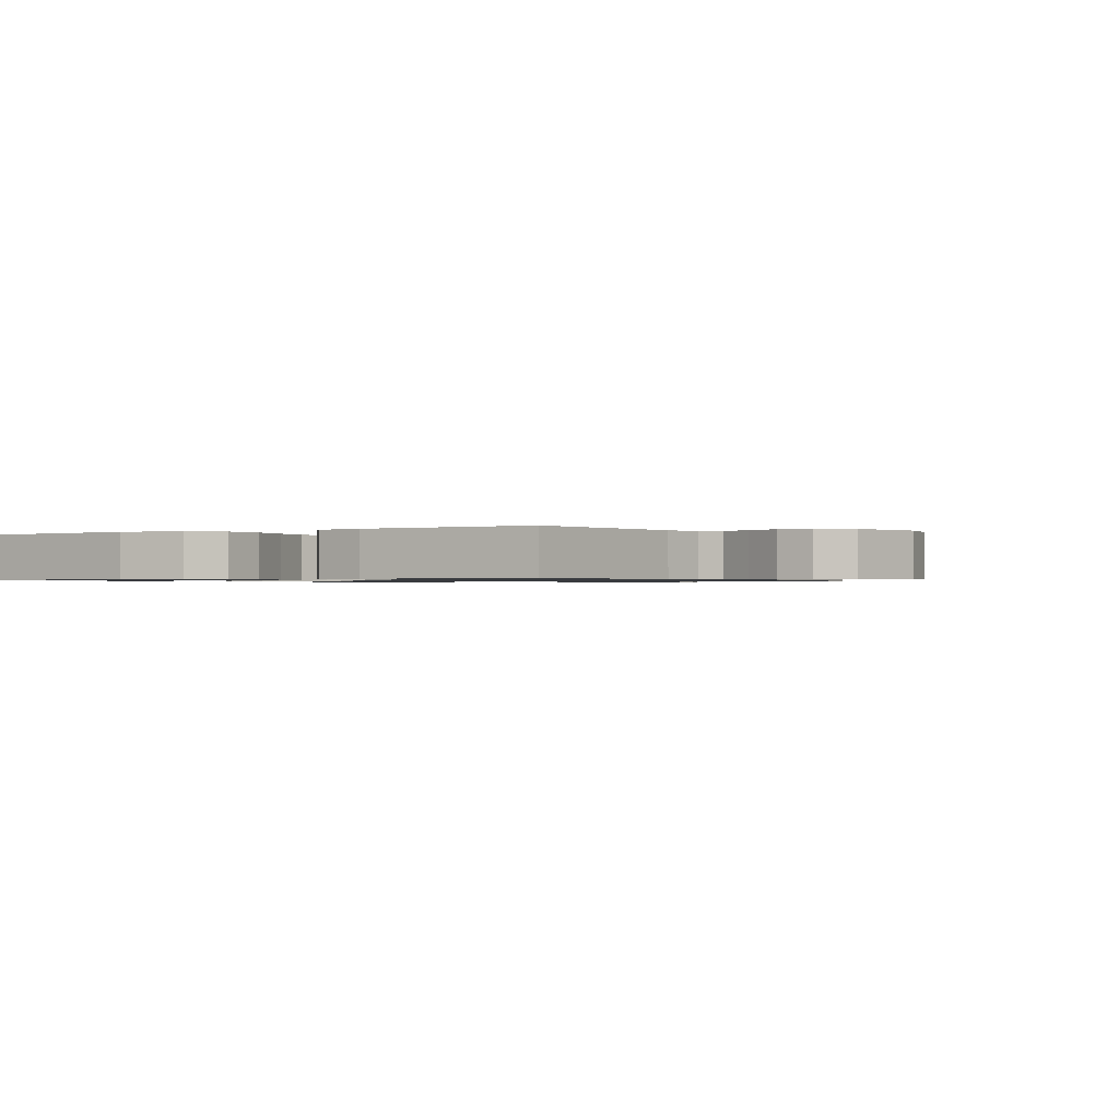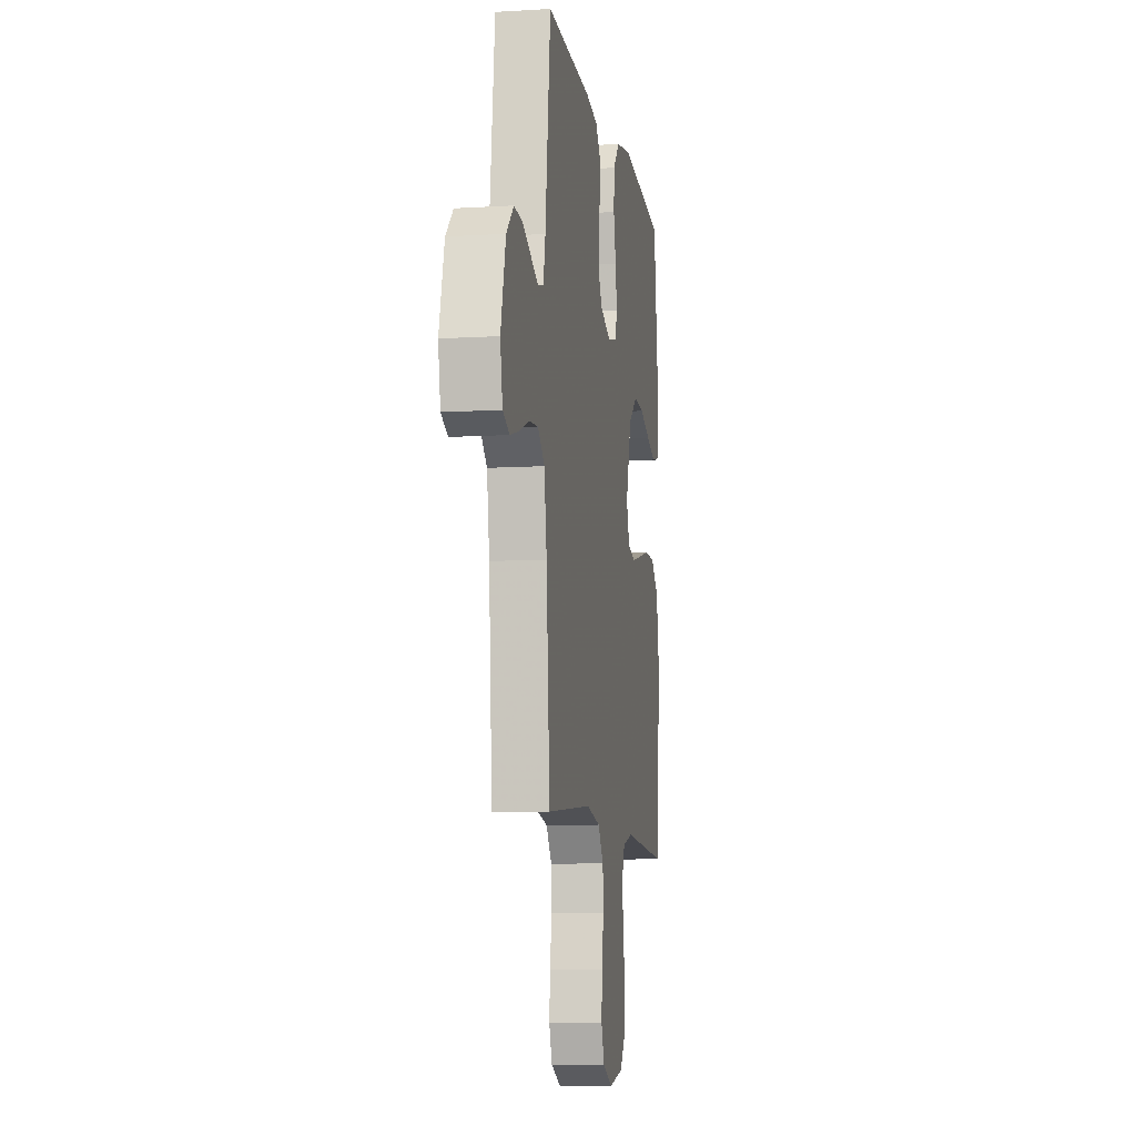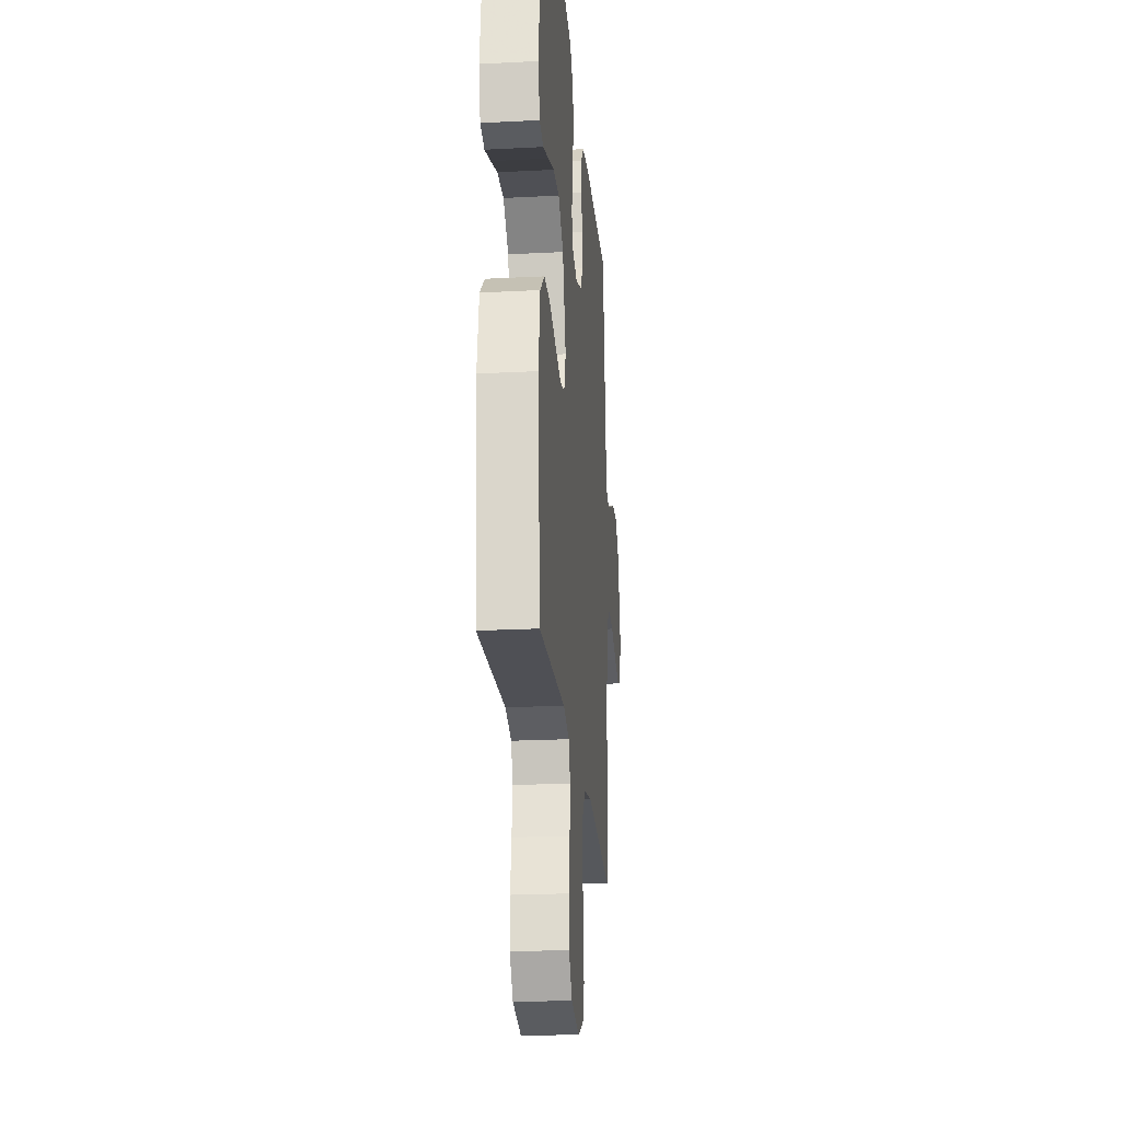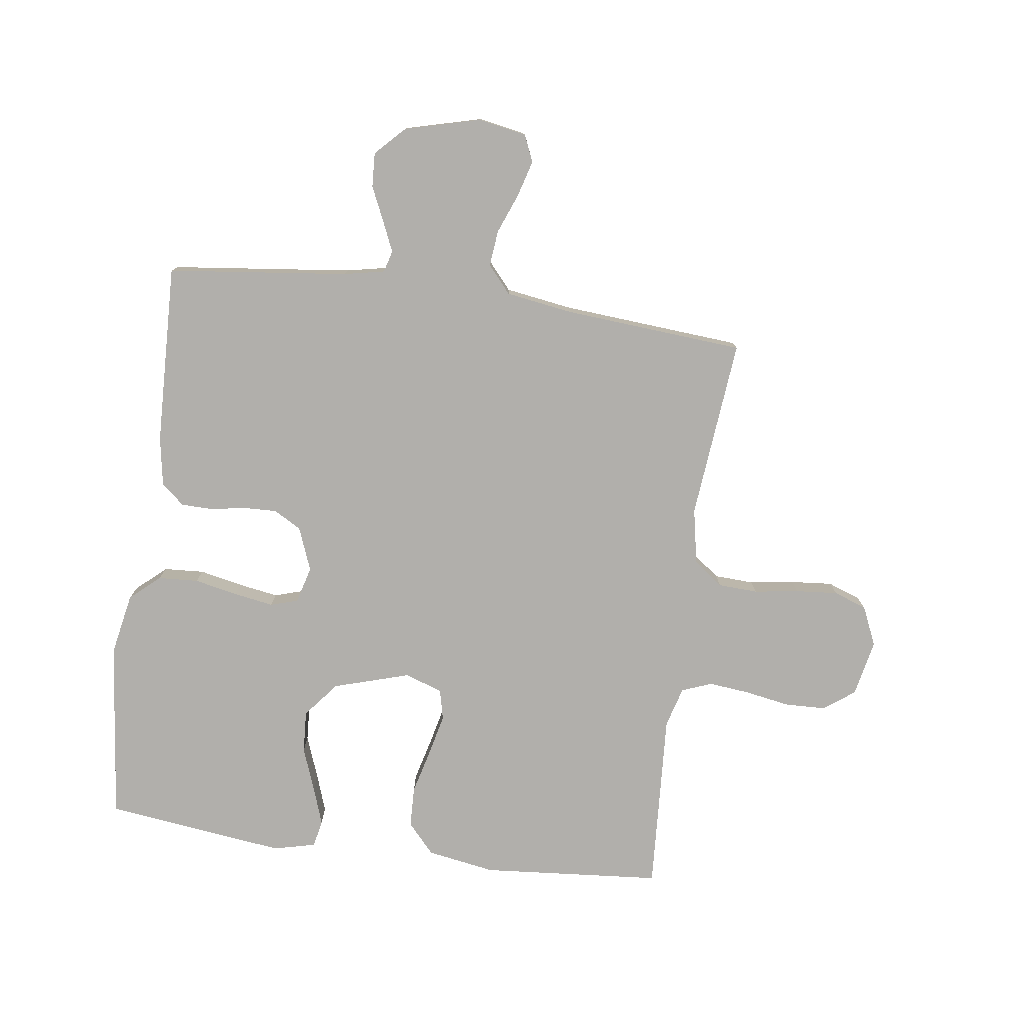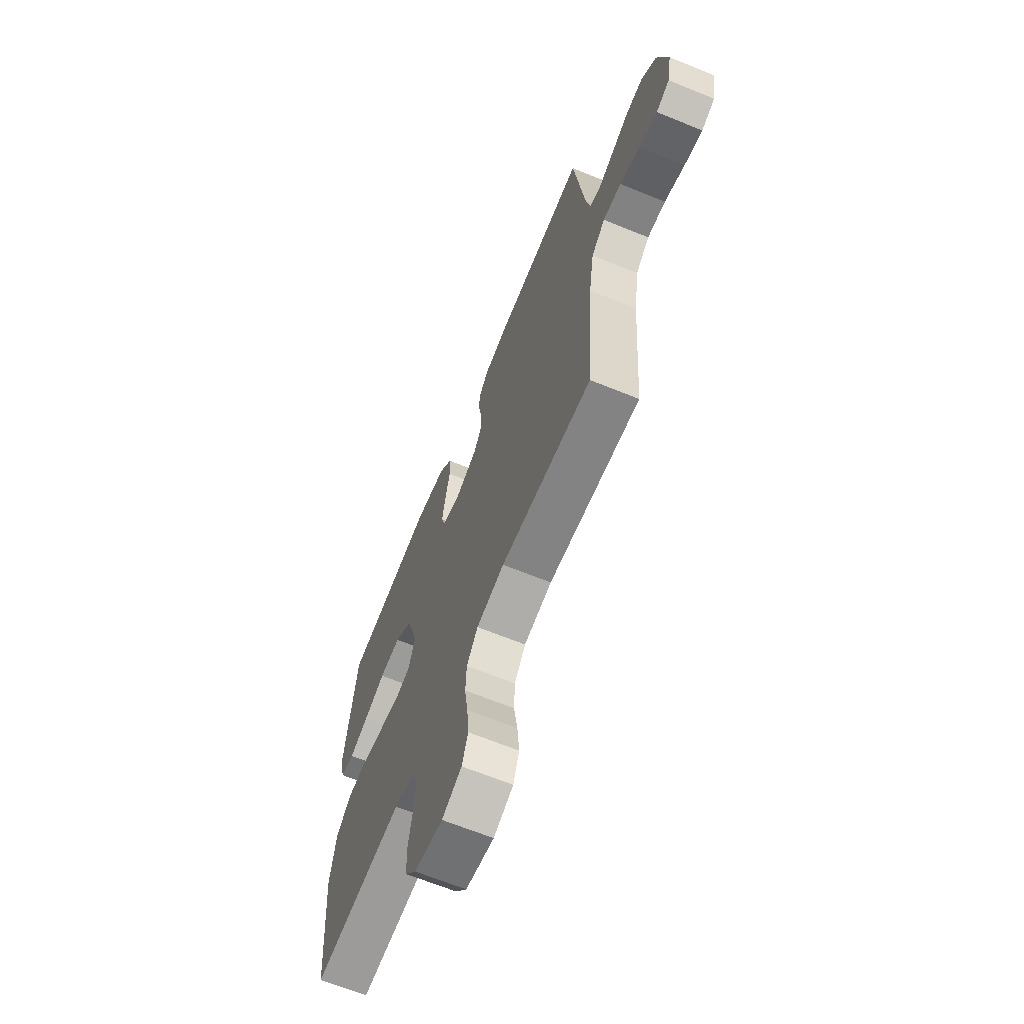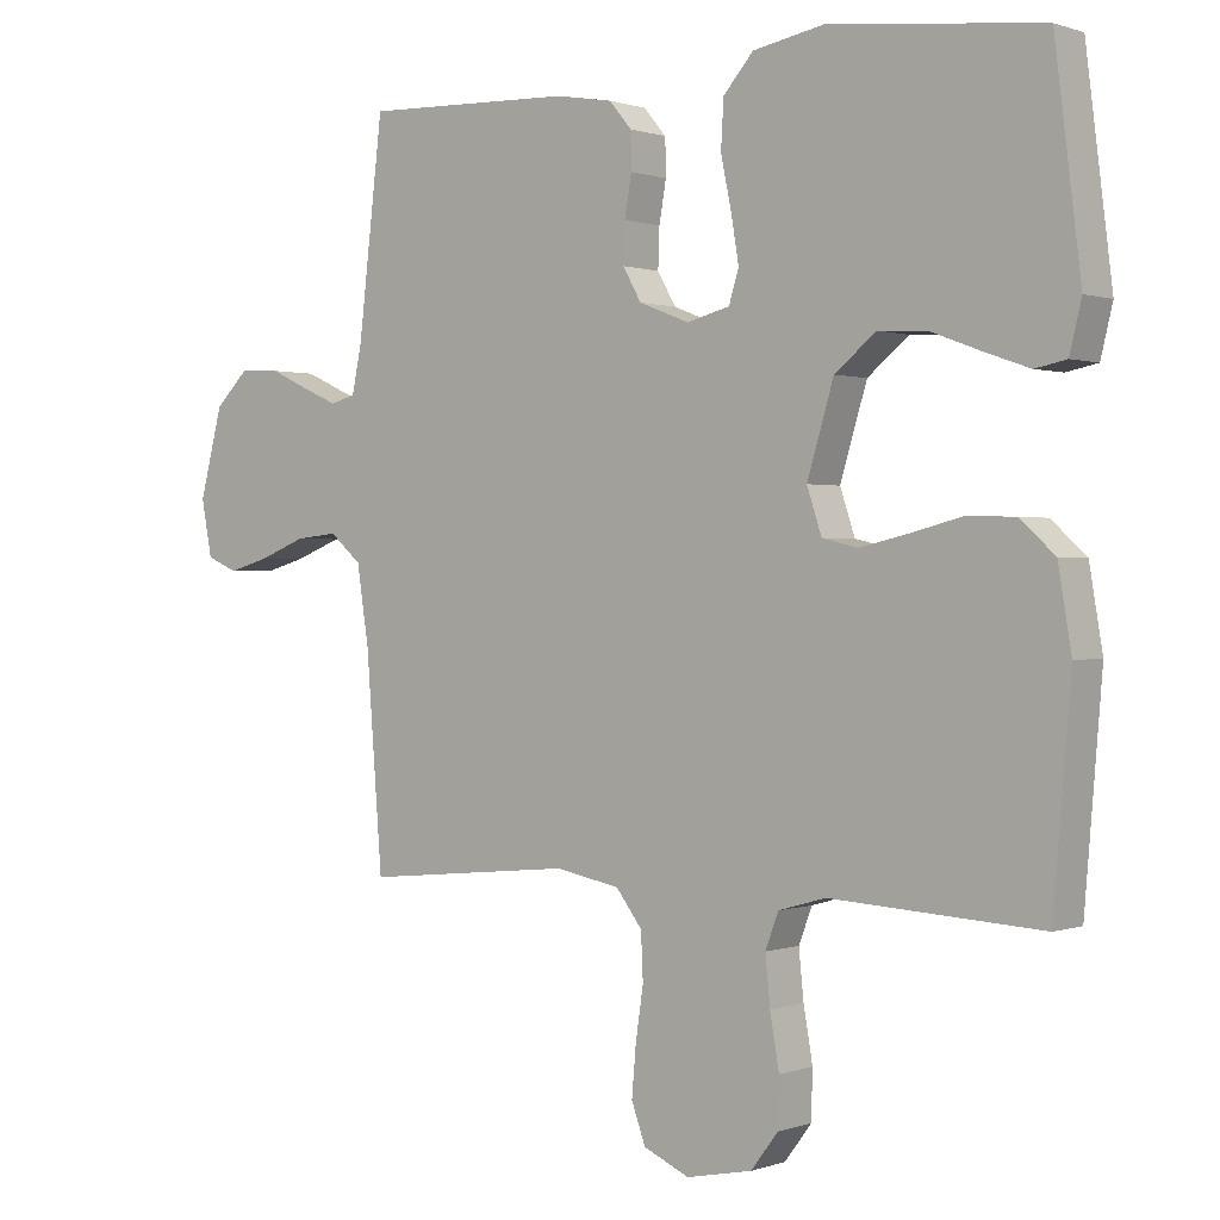
<metadata>
{"format":"obj","ext":"obj","renderer":"f3d","projection":"perspective","resolution":1024,"background":"white","views":[{"elev":-0.8,"azim":30.7,"up":"+Y"},{"elev":-9.2,"azim":99.2,"up":"+Z"},{"elev":-22.7,"azim":-84.9,"up":"+Z"},{"elev":-78.2,"azim":82.2,"up":"+Y"},{"elev":-66.4,"azim":67.8,"up":"+Z"},{"elev":0.5,"azim":-141.9,"up":"+Z"}]}
</metadata>
<code>
v 0.5 0.07 0.5
v 0.535 0.07 0.2
v 0.549 0.07 0.132
v 0.585 0.07 0.122
v 0.635 0.07 0.144
v 0.692 0.07 0.17
v 0.749 0.07 0.173
v 0.797 0.07 0.126
v 0.83 0.07 0
v 0.815 0.07 -0.08
v 0.771 0.07 -0.099
v 0.711 0.07 -0.082
v 0.645 0.07 -0.056
v 0.585 0.07 -0.05
v 0.54 0.07 -0.089
v 0.523 0.07 -0.2
v 0.5 0.07 -0.5
v 0.2 0.07 -0.471
v 0.108 0.07 -0.489
v 0.071 0.07 -0.538
v 0.068 0.07 -0.604
v 0.079 0.07 -0.678
v 0.085 0.07 -0.748
v 0.065 0.07 -0.803
v 0 0.07 -0.832
v -0.094 0.07 -0.813
v -0.132 0.07 -0.762
v -0.134 0.07 -0.694
v -0.121 0.07 -0.619
v -0.114 0.07 -0.551
v -0.133 0.07 -0.501
v -0.2 0.07 -0.482
v -0.5 0.07 -0.5
v -0.525 0.07 -0.2
v -0.506 0.07 -0.087
v -0.456 0.07 -0.042
v -0.388 0.07 -0.04
v -0.314 0.07 -0.059
v -0.245 0.07 -0.075
v -0.194 0.07 -0.063
v -0.173 0.07 0
v -0.211 0.07 0.126
v -0.27 0.07 0.174
v -0.34 0.07 0.17
v -0.412 0.07 0.143
v -0.475 0.07 0.121
v -0.52 0.07 0.13
v -0.537 0.07 0.2
v -0.5 0.07 0.5
v -0.2 0.07 0.534
v -0.096 0.07 0.514
v -0.053 0.07 0.465
v -0.049 0.07 0.398
v -0.064 0.07 0.326
v -0.075 0.07 0.26
v -0.061 0.07 0.214
v 0 0.07 0.198
v 0.072 0.07 0.226
v 0.098 0.07 0.272
v 0.096 0.07 0.328
v 0.086 0.07 0.386
v 0.087 0.07 0.438
v 0.119 0.07 0.476
v 0.2 0.07 0.49
v 0.5 0 0.5
v 0.535 0 0.2
v 0.549 0 0.132
v 0.585 0 0.122
v 0.635 0 0.144
v 0.692 0 0.17
v 0.749 0 0.173
v 0.797 0 0.126
v 0.83 0 0
v 0.815 0 -0.08
v 0.771 0 -0.099
v 0.711 0 -0.082
v 0.645 0 -0.056
v 0.585 0 -0.05
v 0.54 0 -0.089
v 0.523 0 -0.2
v 0.5 0 -0.5
v 0.2 0 -0.471
v 0.108 0 -0.489
v 0.071 0 -0.538
v 0.068 0 -0.604
v 0.079 0 -0.678
v 0.085 0 -0.748
v 0.065 0 -0.803
v 0 0 -0.832
v -0.094 0 -0.813
v -0.132 0 -0.762
v -0.134 0 -0.694
v -0.121 0 -0.619
v -0.114 0 -0.551
v -0.133 0 -0.501
v -0.2 0 -0.482
v -0.5 0 -0.5
v -0.525 0 -0.2
v -0.506 0 -0.087
v -0.456 0 -0.042
v -0.388 0 -0.04
v -0.314 0 -0.059
v -0.245 0 -0.075
v -0.194 0 -0.063
v -0.173 0 0
v -0.211 0 0.126
v -0.27 0 0.174
v -0.34 0 0.17
v -0.412 0 0.143
v -0.475 0 0.121
v -0.52 0 0.13
v -0.537 0 0.2
v -0.5 0 0.5
v -0.2 0 0.534
v -0.096 0 0.514
v -0.053 0 0.465
v -0.049 0 0.398
v -0.064 0 0.326
v -0.075 0 0.26
v -0.061 0 0.214
v 0 0 0.198
v 0.072 0 0.226
v 0.098 0 0.272
v 0.096 0 0.328
v 0.086 0 0.386
v 0.087 0 0.438
v 0.119 0 0.476
v 0.2 0 0.49
f 63 64 1 2
f 60 61 62 63
f 59 60 63 2
f 58 59 2 3
f 57 58 3 4
f 51 52 53 54
f 51 54 55
f 50 51 55
f 49 50 55 56
f 44 45 46 47
f 44 47 48 49
f 35 36 37 38
f 35 38 39
f 32 33 34 35
f 31 32 35 39
f 30 31 39 40
f 26 27 28 29
f 26 29 30
f 25 26 30
f 21 22 23 24
f 21 24 25 30
f 16 17 18
f 15 16 18 19
f 10 11 12 13
f 8 9 10 13
f 8 13 14
f 5 6 7 8
f 4 5 8 14
f 57 4 14 15
f 43 44 49 56
f 42 43 56 57
f 41 42 57 15
f 20 21 30 40
f 19 20 40 41
f 15 19 41
f 66 65 128 127
f 127 126 125 124
f 66 127 124 123
f 67 66 123 122
f 68 67 122 121
f 118 117 116 115
f 119 118 115
f 119 115 114
f 120 119 114 113
f 111 110 109 108
f 113 112 111 108
f 102 101 100 99
f 103 102 99
f 99 98 97 96
f 103 99 96 95
f 104 103 95 94
f 93 92 91 90
f 94 93 90
f 94 90 89
f 88 87 86 85
f 94 89 88 85
f 82 81 80
f 83 82 80 79
f 77 76 75 74
f 77 74 73 72
f 78 77 72
f 72 71 70 69
f 78 72 69 68
f 79 78 68 121
f 120 113 108 107
f 121 120 107 106
f 79 121 106 105
f 104 94 85 84
f 105 104 84 83
f 105 83 79
f 1 65 66 2
f 2 66 67 3
f 3 67 68 4
f 4 68 69 5
f 5 69 70 6
f 6 70 71 7
f 7 71 72 8
f 8 72 73 9
f 9 73 74 10
f 10 74 75 11
f 11 75 76 12
f 12 76 77 13
f 13 77 78 14
f 14 78 79 15
f 15 79 80 16
f 16 80 81 17
f 17 81 82 18
f 18 82 83 19
f 19 83 84 20
f 20 84 85 21
f 21 85 86 22
f 22 86 87 23
f 23 87 88 24
f 24 88 89 25
f 25 89 90 26
f 26 90 91 27
f 27 91 92 28
f 28 92 93 29
f 29 93 94 30
f 30 94 95 31
f 31 95 96 32
f 32 96 97 33
f 33 97 98 34
f 34 98 99 35
f 35 99 100 36
f 36 100 101 37
f 37 101 102 38
f 38 102 103 39
f 39 103 104 40
f 40 104 105 41
f 41 105 106 42
f 42 106 107 43
f 43 107 108 44
f 44 108 109 45
f 45 109 110 46
f 46 110 111 47
f 47 111 112 48
f 48 112 113 49
f 49 113 114 50
f 50 114 115 51
f 51 115 116 52
f 52 116 117 53
f 53 117 118 54
f 54 118 119 55
f 55 119 120 56
f 56 120 121 57
f 57 121 122 58
f 58 122 123 59
f 59 123 124 60
f 60 124 125 61
f 61 125 126 62
f 62 126 127 63
f 63 127 128 64
f 64 128 65 1

</code>
